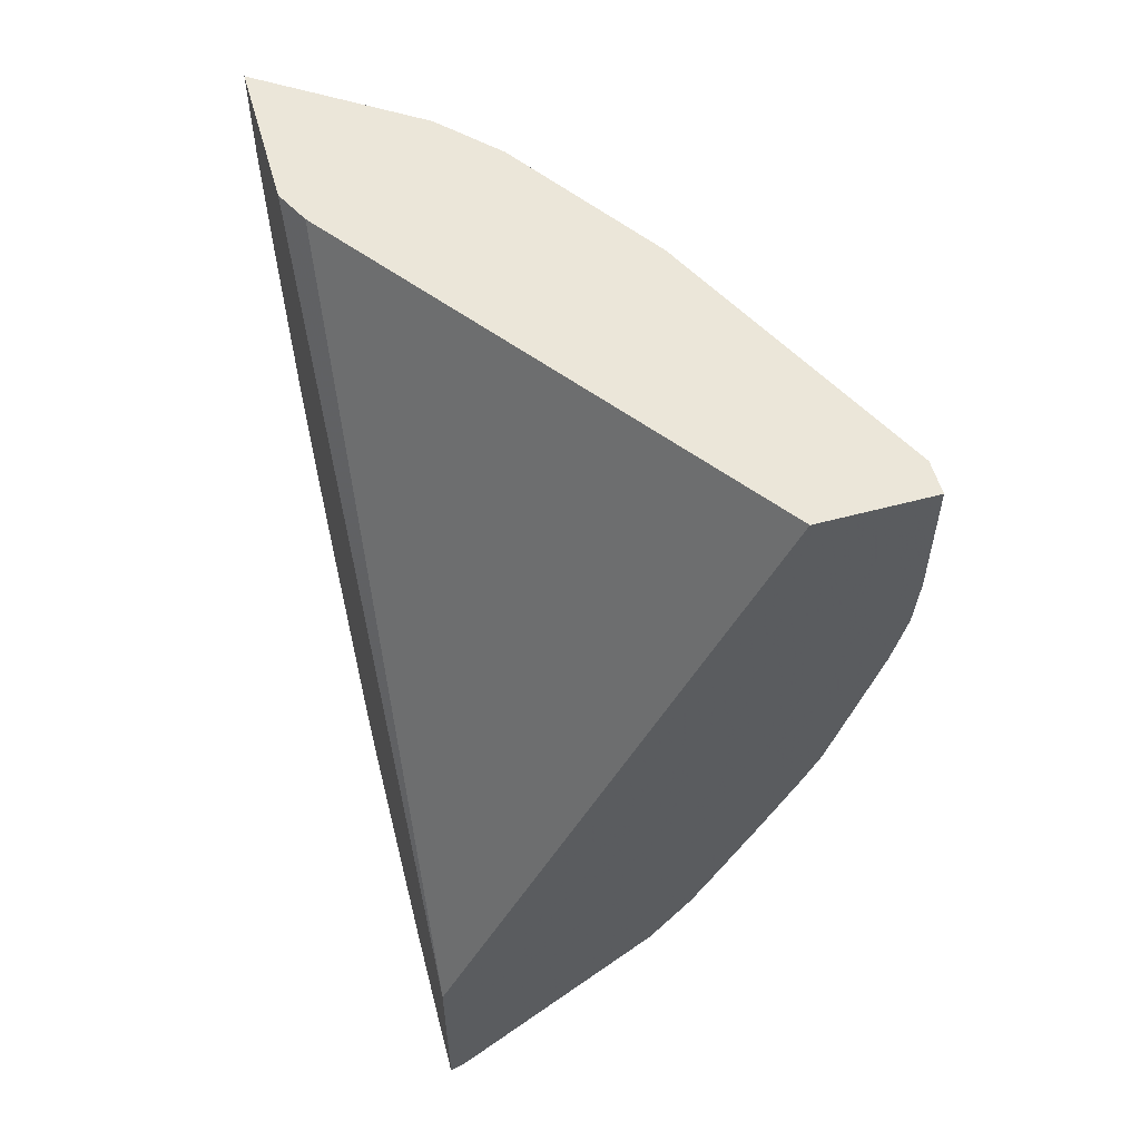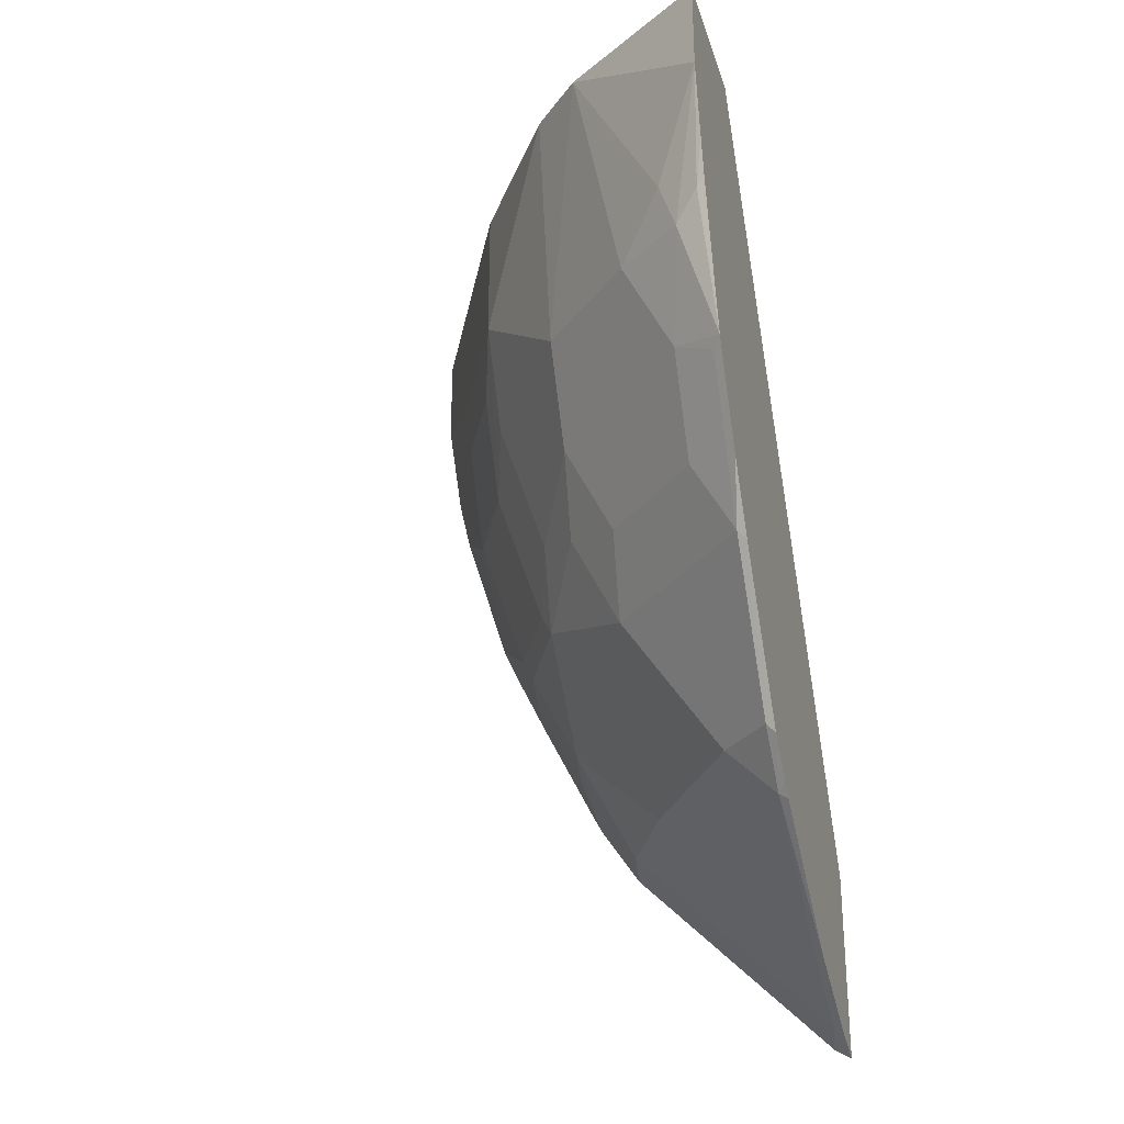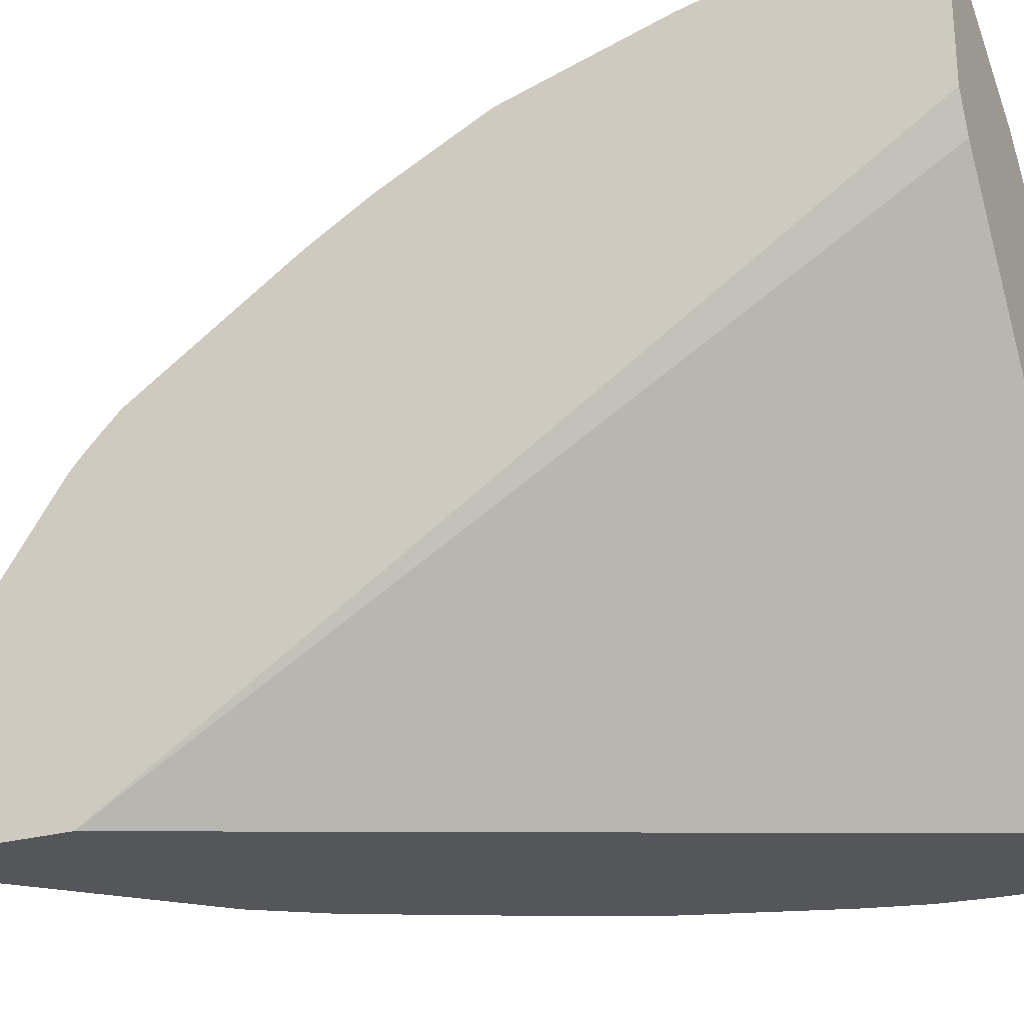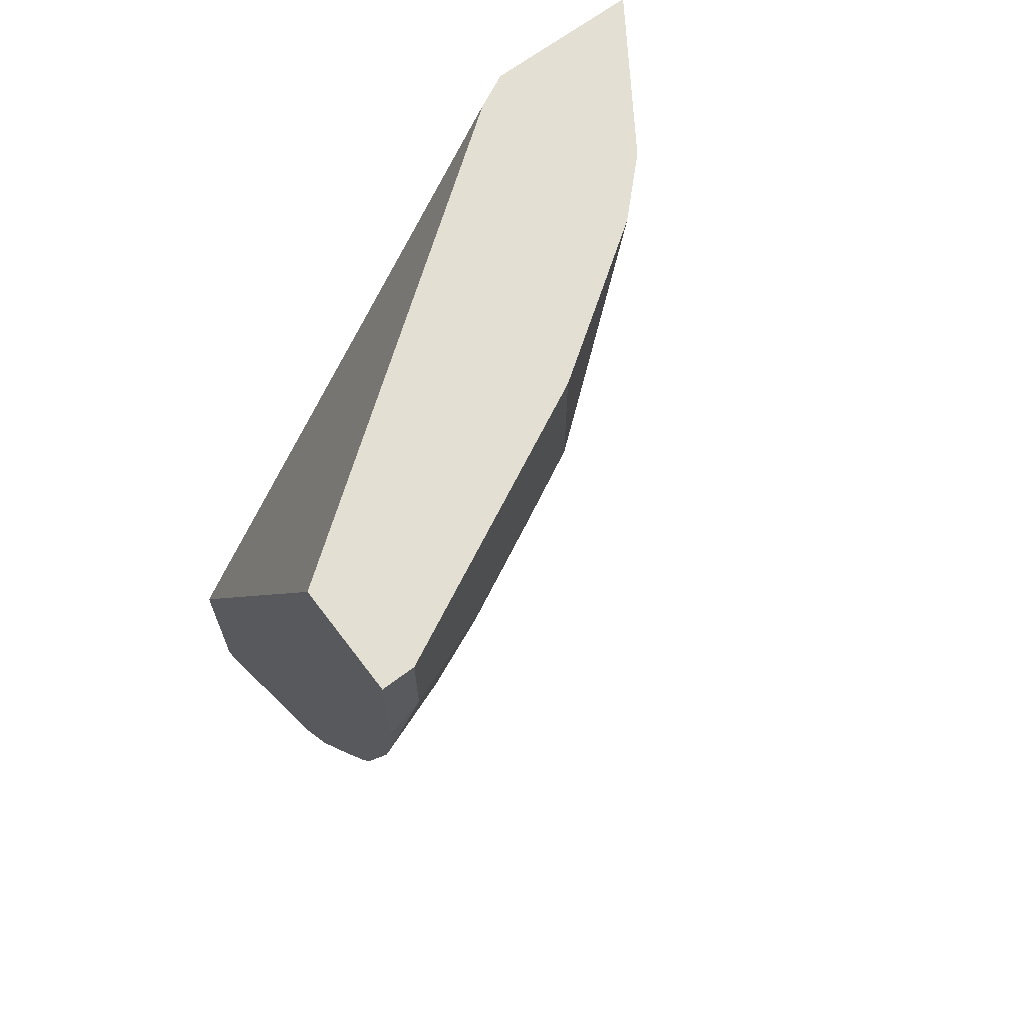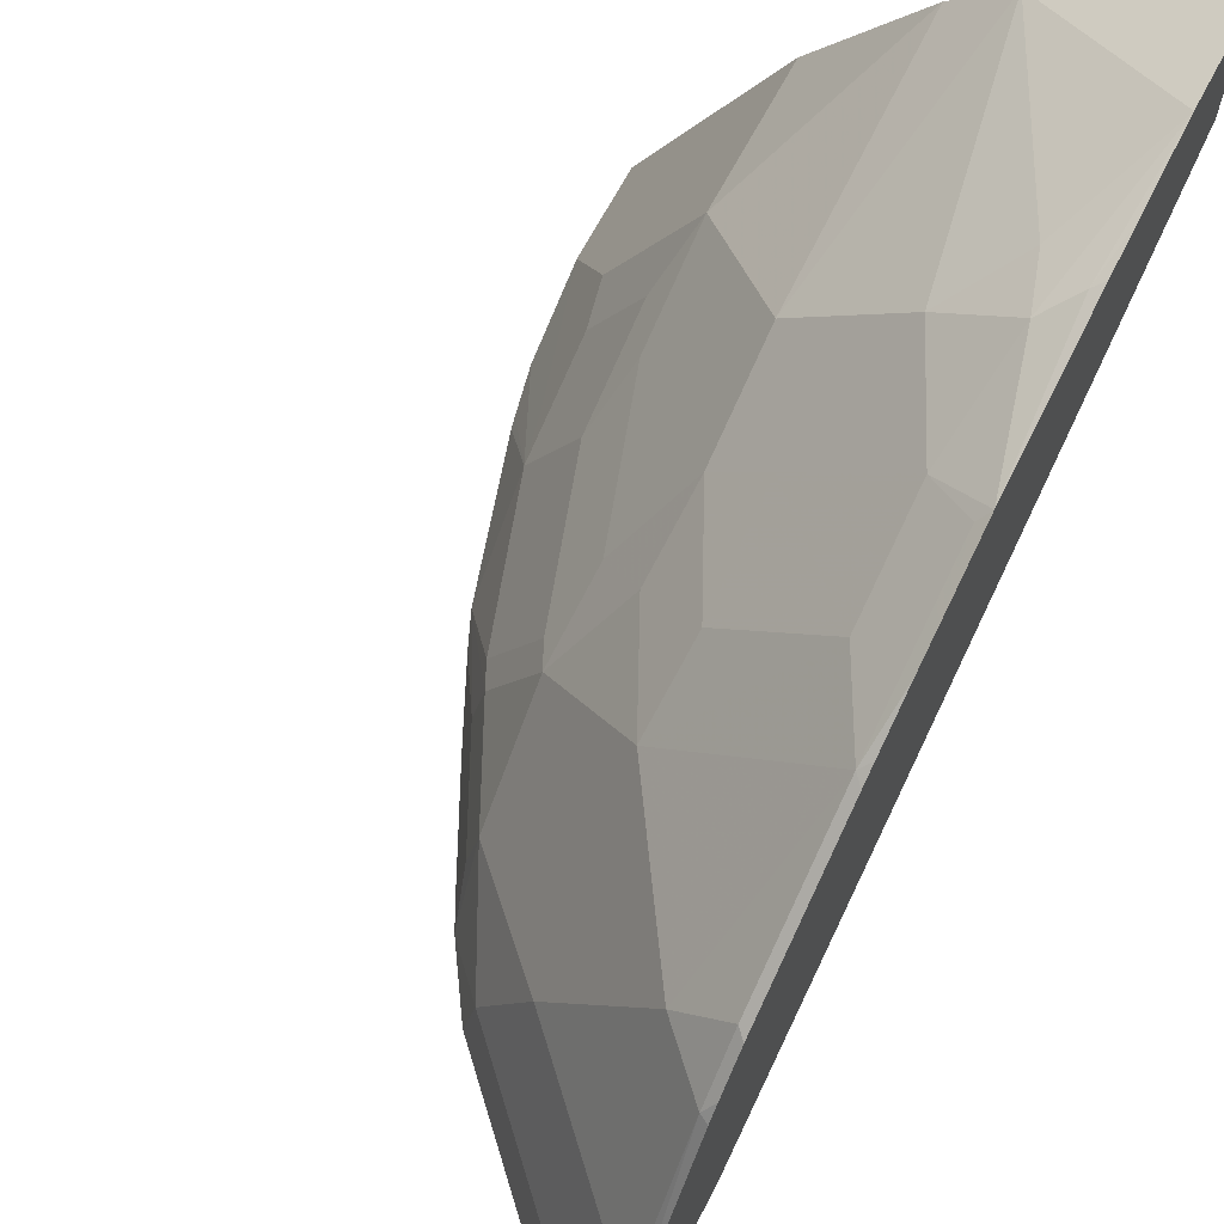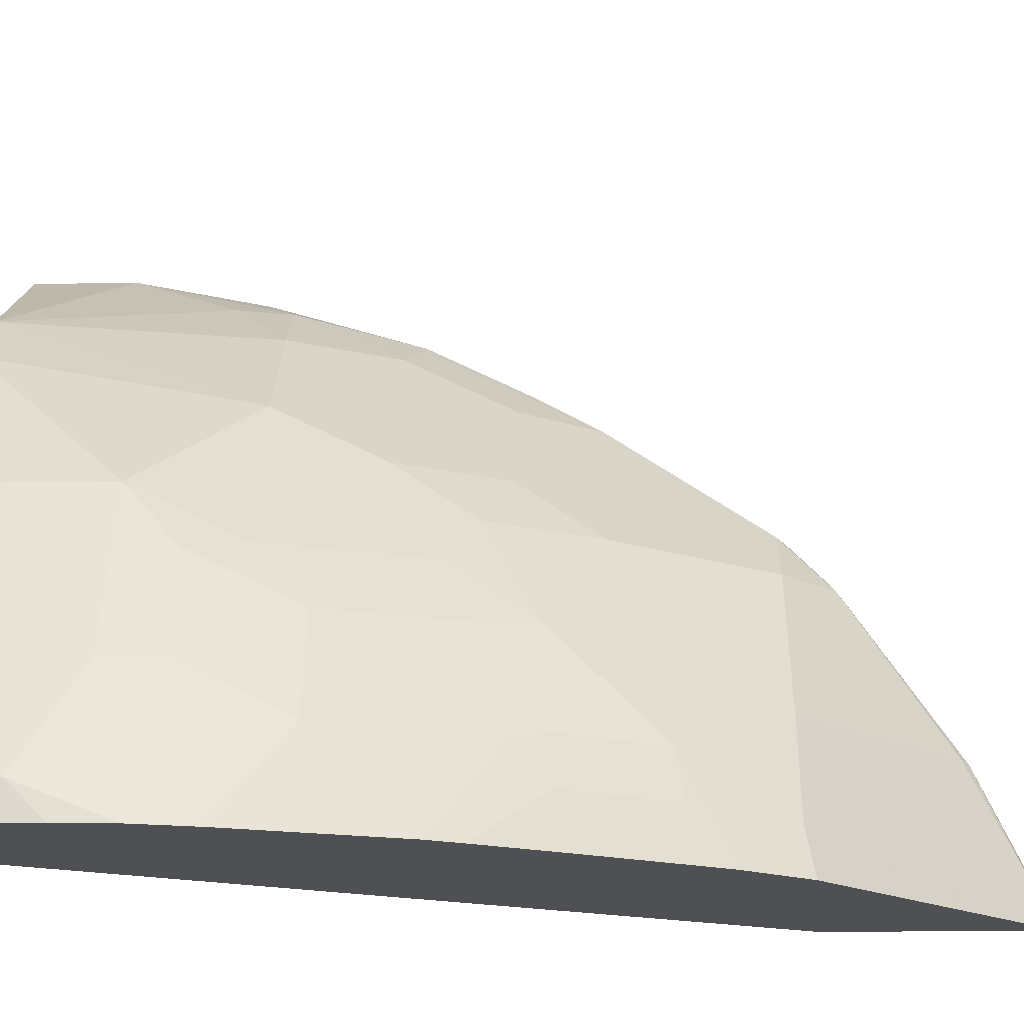
<metadata>
{"format":"obj","ext":"obj","renderer":"f3d","projection":"perspective","resolution":1024,"background":"white","views":[{"elev":55.8,"azim":164.3,"up":"+Y"},{"elev":-28.7,"azim":16.0,"up":"+Y"},{"elev":-25.3,"azim":114.6,"up":"+Z"},{"elev":66.6,"azim":-127.1,"up":"+Y"},{"elev":67.8,"azim":27.9,"up":"+Z"},{"elev":-19.0,"azim":-88.2,"up":"+Z"}]}
</metadata>
<code>
v -0.5176 -0.044 0.7507
v -0.5176 -0.044 0.6342
v -0.6325 -0.044 0.6732
v -0.5176 -0.1165 0.7507
v -0.5307 -0.044 0.6083
v -0.5176 -0.5823 0.2851
v -0.6726 -0.044 0.6318
v -0.673 -0.233 0.5953
v -0.6342 -0.233 0.6342
v -0.5954 -0.233 0.673
v -0.5566 -0.1942 0.7118
v -0.5176 -0.1168 0.7507
v -0.7689 -0.044 0.2851
v -0.5176 -0.7325 0.2851
v -0.7507 -0.044 0.5177
v -0.7507 -0.1553 0.5177
v -0.7118 -0.2719 0.5177
v -0.673 -0.3107 0.5565
v -0.6342 -0.3107 0.5953
v -0.5566 -0.3107 0.673
v -0.5436 -0.233 0.7134
v -0.5242 -0.2136 0.728
v -0.5176 -0.1746 0.7386
v -0.8542 -0.044 0.2851
v -0.5176 -0.7216 0.3187
v -0.5242 -0.7183 0.3204
v -0.5304 -0.7248 0.2851
v -0.8042 -0.044 0.4108
v -0.7766 -0.1553 0.466
v -0.7668 -0.1942 0.4708
v -0.7668 -0.2719 0.432
v -0.7507 -0.233 0.4789
v -0.7118 -0.3495 0.4789
v -0.6795 -0.3689 0.5145
v -0.6342 -0.3882 0.5565
v -0.5566 -0.3882 0.6342
v -0.5242 -0.3689 0.6698
v -0.5242 -0.3301 0.6892
v -0.5176 -0.3235 0.6974
v -0.5176 -0.207 0.7313
v -0.8542 -0.044 0.3107
v -0.8542 -0.1421 0.2851
v -0.5176 -0.6861 0.3947
v -0.5308 -0.7245 0.2851
v -0.5242 -0.6795 0.398
v -0.6795 -0.563 0.3204
v -0.8542 -0.1165 0.3107
v -0.8154 -0.1553 0.3883
v -0.8057 -0.1942 0.3932
v -0.8057 -0.2719 0.3543
v -0.728 -0.3882 0.432
v -0.7183 -0.4077 0.4368
v -0.6407 -0.4465 0.5145
v -0.5242 -0.4465 0.6309
v -0.5176 -0.4011 0.6586
v -0.5176 -0.3754 0.6714
v -0.8513 -0.1824 0.2851
v -0.5176 -0.6051 0.5129
v -0.5242 -0.6018 0.5145
v -0.5888 -0.6665 0.2851
v -0.6019 -0.6018 0.398
v -0.6407 -0.563 0.398
v -0.7183 -0.4853 0.3592
v -0.7169 -0.5227 0.2851
v -0.686 -0.5692 0.2851
v -0.6857 -0.5696 0.2851
v -0.8154 -0.233 0.3495
v -0.8432 -0.2175 0.2851
v -0.8411 -0.2263 0.2851
v -0.8057 -0.3411 0.2851
v -0.7668 -0.3882 0.3543
v -0.7571 -0.4077 0.3592
v -0.6795 -0.4465 0.4563
v -0.563 -0.563 0.5145
v -0.5242 -0.563 0.5533
v -0.5176 -0.4531 0.6277
v -0.5176 -0.4399 0.6359
v -0.5176 -0.5952 0.5243
v -0.5176 -0.5695 0.55
v -0.7248 -0.4918 0.3236
v -0.7636 -0.4141 0.3236
v -0.7274 -0.5024 0.2851
v -0.7945 -0.3661 0.2851
v -0.7662 -0.4248 0.2851
f 33 51 52
f 37 54 55
f 36 53 54
f 33 52 34
f 34 53 35
f 34 52 53
f 37 55 56
f 35 53 36
f 37 56 38
f 43 59 45
f 42 57 47
f 43 58 59
f 44 46 60
f 45 59 61
f 46 62 63
f 46 63 64
f 46 64 65
f 38 56 39
f 31 33 32
f 22 39 40
f 31 71 51
f 46 65 66
f 24 42 47
f 24 47 41
f 25 43 26
f 26 44 27
f 26 43 45
f 26 45 61
f 26 61 46
f 26 46 44
f 28 41 47
f 28 47 29
f 29 47 48
f 29 48 49
f 29 49 30
f 30 49 31
f 31 49 50
f 31 50 71
f 31 51 33
f 46 66 60
f 80 81 82
f 47 57 67
f 59 79 75
f 59 75 74
f 59 74 62
f 59 62 61
f 62 74 73
f 62 73 63
f 63 80 64
f 63 72 81
f 63 81 80
f 64 80 82
f 70 83 81
f 70 81 72
f 70 72 71
f 75 79 76
f 22 40 23
f 81 83 84
f 81 84 82
f 59 78 79
f 46 61 62
f 58 78 59
f 54 76 77
f 47 67 48
f 48 67 49
f 49 67 50
f 50 67 57
f 50 57 68
f 50 68 69
f 50 69 70
f 50 70 71
f 51 71 72
f 51 72 52
f 52 73 53
f 52 72 63
f 52 63 73
f 53 73 74
f 53 74 54
f 54 74 75
f 54 75 76
f 54 77 55
f 21 39 22
f 16 31 32
f 20 38 39
f 1 43 25
f 1 25 14
f 1 14 6
f 1 6 2
f 2 6 5
f 3 7 8
f 3 8 9
f 3 9 10
f 3 10 11
f 3 11 4
f 4 11 12
f 5 6 13
f 6 14 27
f 6 27 44
f 6 44 60
f 6 60 66
f 6 66 65
f 1 58 43
f 6 65 64
f 1 78 58
f 1 76 79
f 1 2 5
f 1 5 13
f 1 13 24
f 1 24 41
f 1 41 28
f 1 28 15
f 1 15 7
f 1 7 3
f 1 3 4
f 1 4 12
f 1 12 23
f 1 23 40
f 1 40 39
f 1 39 56
f 1 56 55
f 1 55 77
f 20 39 21
f 1 79 78
f 6 64 82
f 1 77 76
f 6 84 83
f 14 26 27
f 15 28 16
f 16 29 30
f 16 30 31
f 16 32 33
f 16 33 17
f 16 28 29
f 14 25 26
f 18 33 34
f 18 35 19
f 19 35 36
f 19 36 20
f 20 36 54
f 20 54 37
f 20 37 38
f 6 82 84
f 18 34 35
f 12 22 23
f 17 33 18
f 11 21 12
f 6 83 70
f 12 21 22
f 6 70 69
f 6 69 68
f 6 68 57
f 6 57 42
f 6 24 13
f 7 15 16
f 7 16 8
f 6 42 24
f 8 16 17
f 8 17 18
f 8 18 19
f 8 19 9
f 9 19 20
f 9 20 10
f 10 20 21
f 10 21 11

</code>
